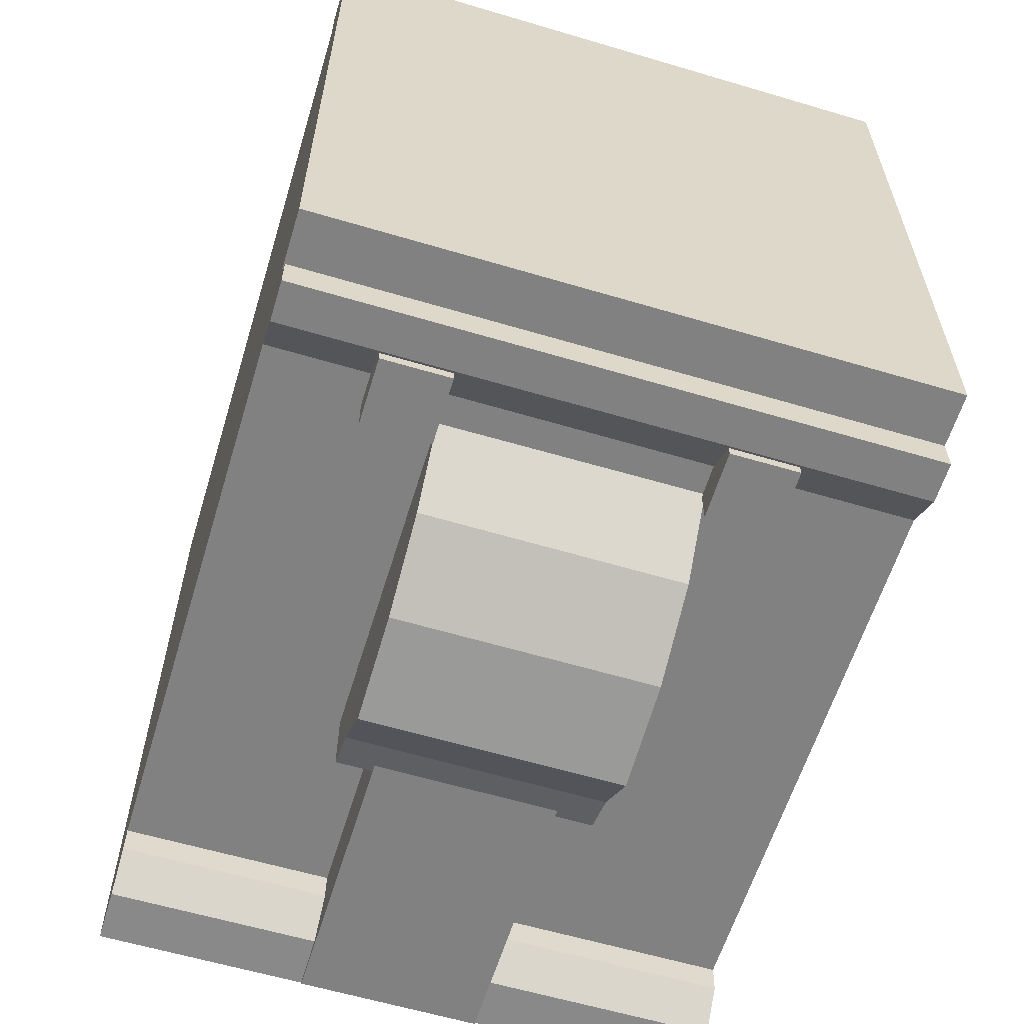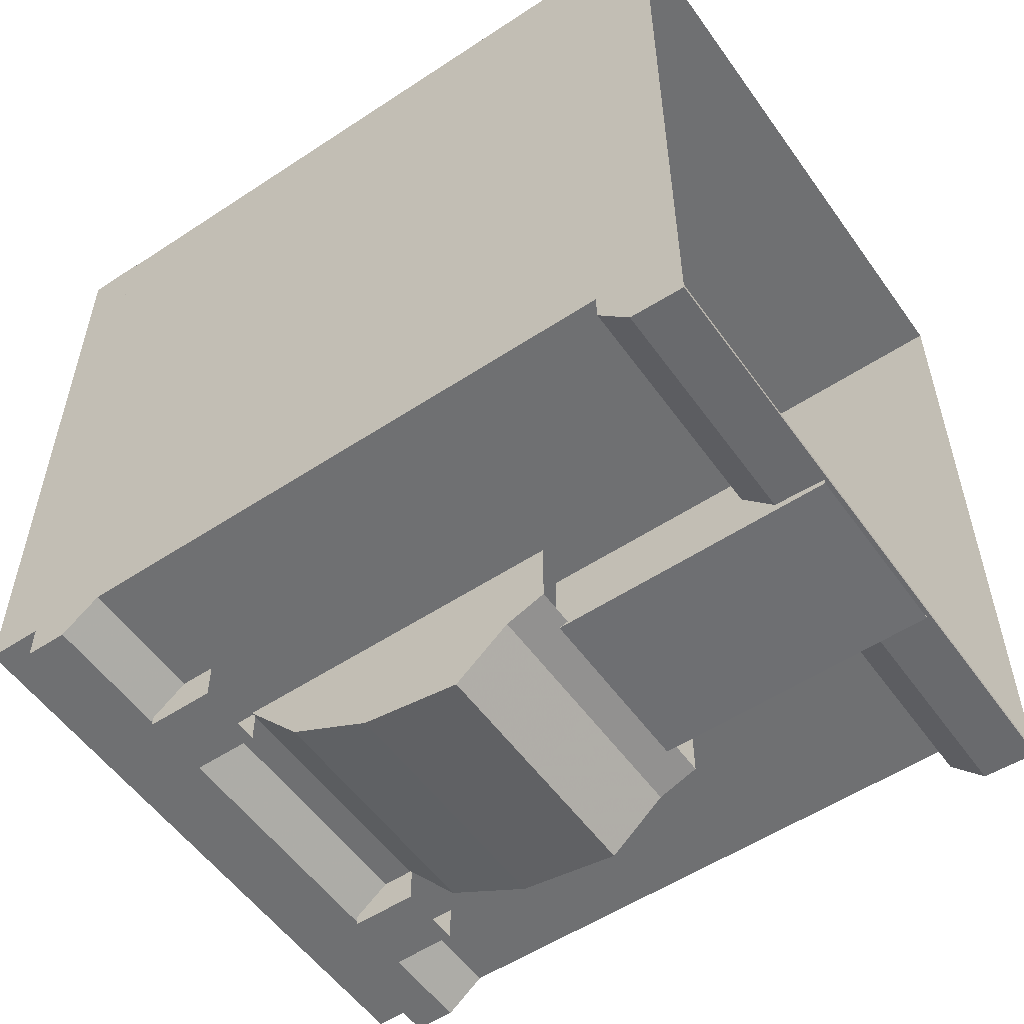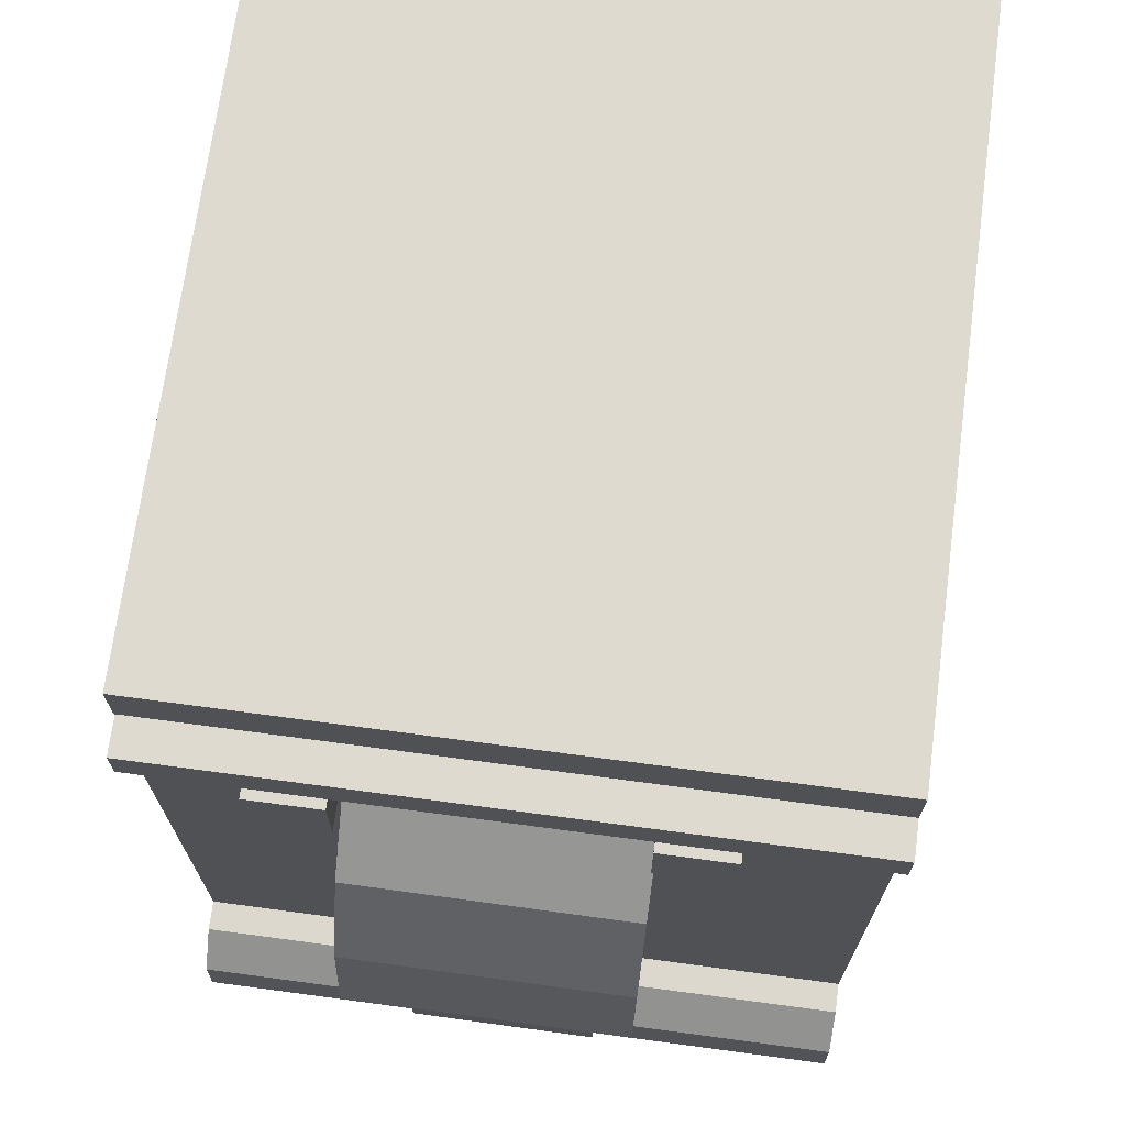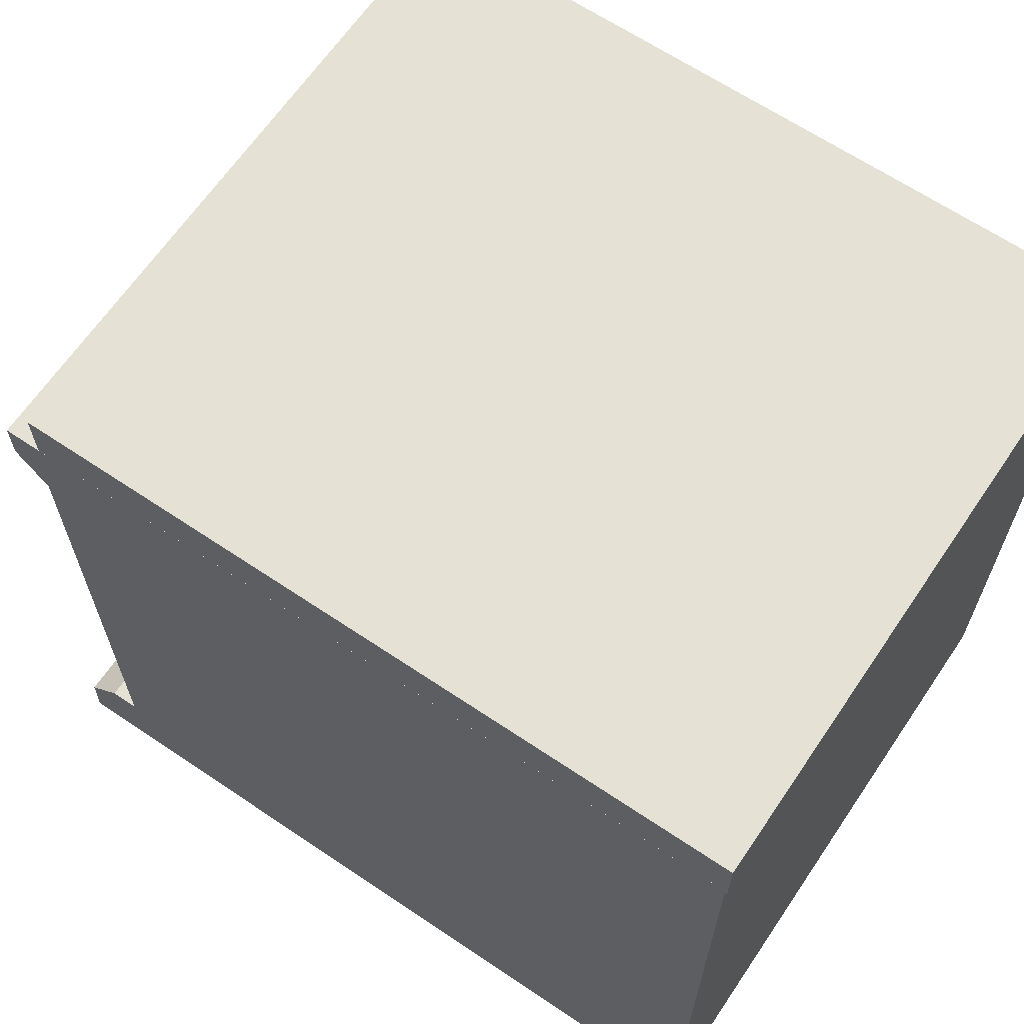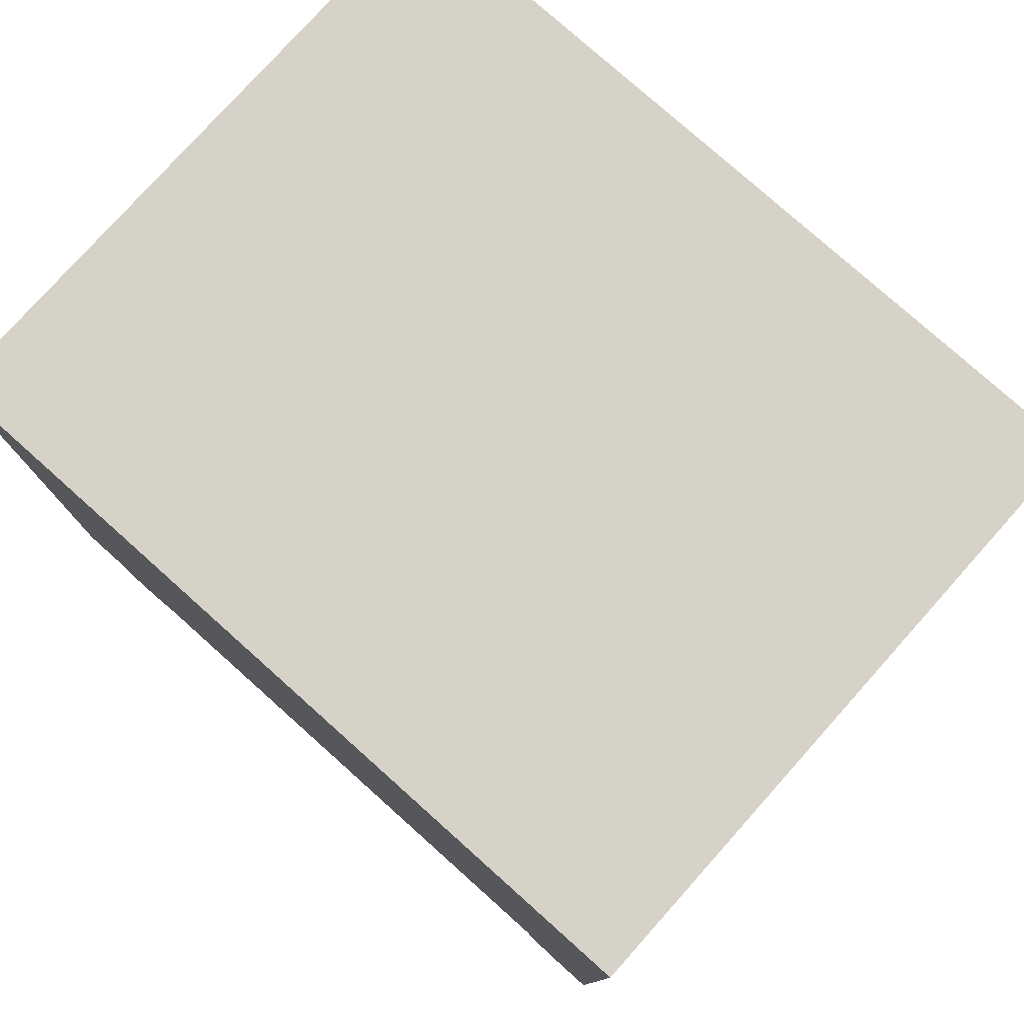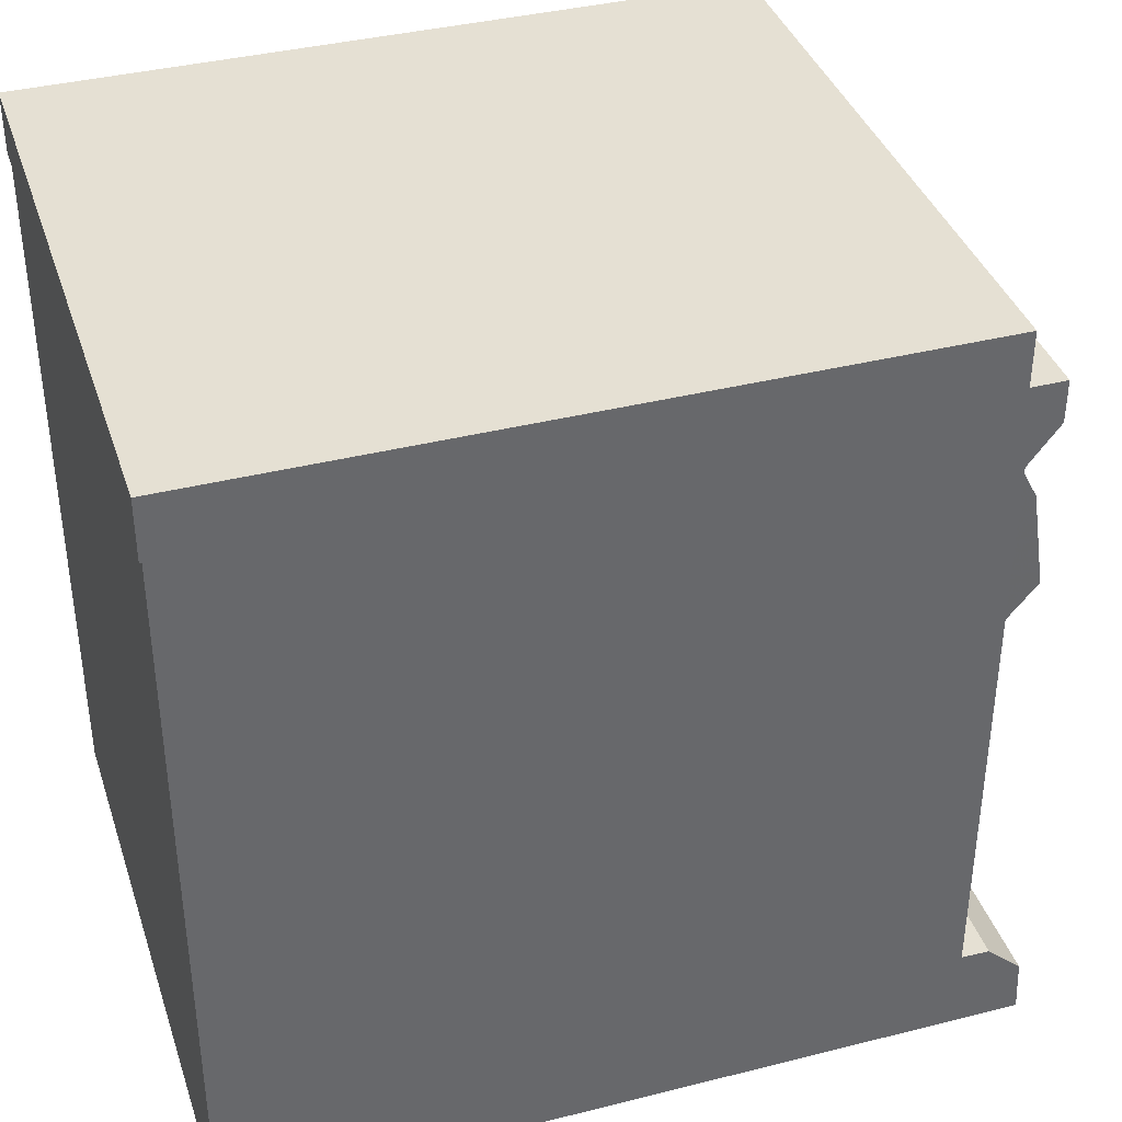
<metadata>
{"format":"obj","ext":"obj","renderer":"f3d","projection":"perspective","resolution":1024,"background":"white","views":[{"elev":-60.4,"azim":-16.9,"up":"+Y"},{"elev":-54.8,"azim":124.9,"up":"+Y"},{"elev":70.6,"azim":7.6,"up":"+Z"},{"elev":65.1,"azim":124.1,"up":"+Z"},{"elev":78.2,"azim":131.8,"up":"+Y"},{"elev":38.2,"azim":-107.7,"up":"+Z"}]}
</metadata>
<code>
g zhanchang_fuben_259_qiangmian01a
v -4.392 -155.9 114.6
v -4.394 -162 131.3
v -57.43 -161.8 131.3
v -57.41 -155.8 114.6
v -57.35 -125.9 258.7
v -57.35 -125.2 114.6
v -57.41 -155.8 114.6
v -57.43 -156 232.4
v -4.4 -181.2 154.3
v -4.424 -174.6 196.8
v -57.49 -174.4 196.8
v -57.51 -181.1 154.3
v -4.42 -156.1 232.4
v -4.414 -126 258.7
v -57.35 -125.9 258.7
v -57.43 -156 232.4
v -4.4 -181.2 154.3
v -57.51 -181.1 154.3
v -57.43 -161.8 131.3
v -57.49 -174.4 196.8
v -57.51 -181.1 154.3
v -42.27 -126 2.581
v -42.4 -157.2 2.581
v -42.4 -157.2 119.5
v -42.27 -126 119.5
v -42.27 -126 119.5
v -42.4 -157.2 119.5
v -4.582 -157.3 119.5
v -4.573 -126.1 119.5
v -42.4 -157.2 119.5
v -42.4 -157.2 2.581
v -4.582 -157.3 2.581
v -4.582 -157.3 119.5
v 48.47 -156.1 114.6
v 48.45 -162.1 131.3
v 48.53 -126.2 258.7
v 48.45 -156.3 232.4
v 48.47 -156.1 114.6
v 48.53 -125.6 114.6
v 48.37 -181.4 154.3
v 48.39 -174.7 196.8
v 48.45 -156.3 232.4
v 48.53 -126.2 258.7
v 48.37 -181.4 154.3
v 48.45 -162.1 131.3
v 48.39 -174.7 196.8
v 48.37 -181.4 154.3
v 32.68 -126.2 2.581
v 32.68 -126.2 119.5
v 32.54 -157.4 119.5
v 32.54 -157.4 2.581
v 32.68 -126.2 119.5
v 32.54 -157.4 119.5
v 32.54 -157.4 119.5
v 32.54 -157.4 2.581
f 1 2 3
f 3 4 1
f 5 6 7
f 7 8 5
f 9 10 11
f 11 12 9
f 13 14 15
f 15 16 13
f 11 10 13
f 13 16 11
f 2 17 18
f 18 3 2
f 19 20 8
f 19 21 20
f 7 19 8
f 22 23 24
f 24 25 22
f 26 27 28
f 28 29 26
f 30 31 32
f 32 33 30
f 1 34 35
f 35 2 1
f 36 37 38
f 38 39 36
f 9 40 41
f 41 10 9
f 13 42 43
f 43 14 13
f 41 42 13
f 13 10 41
f 2 35 44
f 44 17 2
f 45 37 46
f 45 46 47
f 38 37 45
f 48 49 50
f 50 51 48
f 52 29 28
f 28 53 52
f 54 33 32
f 32 55 54
g zhanchang_fuben_259_qiangmian01a
v 128.8 -128.5 269.1
v 128.8 -140.7 284.7
v 0.8537 -140.7 284.7
v 0.8537 -128.5 269.1
v -127.6 163.8 147.2
v -127.6 163.8 301.5
v 0.8538 163.8 301.5
v 0.8538 163.8 147.2
v 128.8 -128.5 148.3
v 128.8 -128.5 269.1
v 0.8537 -128.5 269.1
v 0.8537 -128.5 148.3
v 128.8 -140 36.35
v 128.8 -128.5 36.66
v 0.8537 -128.5 36.66
v 0.8537 -140 36.35
v -127.6 -155.2 1.333
v -127.6 -153.4 1.333
v 0.8537 -153.4 1.333
v 0.8537 -155.2 1.333
v 128.8 -154.1 23.39
v 128.8 -140 36.35
v 0.8537 -140 36.35
v 0.8537 -154.1 23.39
v 0.8537 -154.1 23.39
v -127.6 -154.1 23.39
v -127.6 -155.2 1.333
v 0.8537 -155.2 1.333
v -127.6 -140.7 284.7
v 0.8537 -140.7 284.7
v 0.8537 -140.7 301.5
v -127.6 -140.7 301.5
v 0.8537 -140.7 301.5
v 128.8 -140.7 301.5
v 128.8 11.79 301.5
v 0.8537 11.79 301.5
v 128.8 11.8 1.333
v 128.8 163.8 1.333
v 128.8 163.8 147.2
v 128.8 11.8 147.7
v -127.6 11.8 1.333
v -127.6 163.8 1.333
v -127.6 -153.4 1.333
v -127.6 -128.5 36.66
v -127.6 -155.2 1.333
v -127.6 -154.1 23.39
v -127.6 -140 36.35
v -127.6 11.8 1.333
v 128.8 -154.1 23.39
v 128.8 -155.2 1.333
v 128.8 -153.4 1.333
v 128.8 -128.5 36.66
v 128.8 -140 36.35
v 128.8 163.8 147.2
v 128.8 163.8 1.333
v 0.8538 163.8 1.333
v -127.6 -128.5 148.3
v -127.6 -128.5 36.66
v 0.8537 -128.5 36.66
v -127.6 11.8 147.7
v -127.6 -128.5 148.3
v -127.6 -128.5 269.1
v -127.6 11.79 301.5
v 128.8 11.79 301.5
v 128.8 163.8 301.5
v -127.6 -140.7 284.7
v -127.6 -128.5 269.1
v 128.8 163.8 301.5
v -127.6 -128.5 269.1
v -127.6 -128.5 36.66
v -127.6 -140 36.35
v 128.8 -153.4 1.333
v 128.8 -155.2 1.333
v -127.6 -140 36.35
v -127.6 -154.1 23.39
v 128.8 -155.2 1.333
v 128.8 -154.1 23.39
v 0.8538 163.8 301.5
v -127.6 163.8 301.5
v -127.6 11.79 301.5
v -127.6 163.8 1.333
v 128.8 -128.5 36.66
v 128.8 -128.5 269.1
v 128.8 -128.5 148.3
v 128.8 -140.7 301.5
v 128.8 -140.7 284.7
v 128.8 11.79 301.5
v 128.8 163.8 301.5
v -127.6 11.79 301.5
v -127.6 -140.7 301.5
v 128.8 -140.7 301.5
v 128.8 -140.7 284.7
v -127.6 -140.7 284.7
v -127.6 -140.7 301.5
v -127.6 163.8 147.2
v -127.6 163.8 301.5
v -127.6 163.8 1.333
f 56 57 58
f 58 59 56
f 60 61 62
f 62 63 60
f 64 65 66
f 66 67 64
f 68 69 70
f 70 71 68
f 72 73 74
f 74 75 72
f 76 77 78
f 78 79 76
f 80 81 82
f 82 83 80
f 84 85 86
f 86 87 84
f 88 89 90
f 90 91 88
f 92 93 94
f 94 95 92
f 96 97 98
f 98 72 96
f 99 100 101
f 101 102 99
f 100 99 103
f 104 105 106
f 104 106 107
f 104 107 108
f 63 109 110
f 110 111 63
f 67 112 113
f 113 114 67
f 115 116 117
f 117 118 115
f 119 95 94
f 94 120 119
f 59 58 121
f 121 122 59
f 63 62 123
f 123 109 63
f 67 66 124
f 124 112 67
f 71 70 125
f 125 126 71
f 75 74 127
f 127 128 75
f 79 78 129
f 129 130 79
f 80 83 131
f 131 132 80
f 91 133 134
f 134 135 91
f 63 111 136
f 136 60 63
f 67 114 137
f 137 64 67
f 95 119 138
f 138 139 95
f 140 86 85
f 85 141 140
f 91 142 143
f 143 133 91
f 91 144 145
f 145 88 91
f 138 119 146
f 146 147 138
f 118 117 148
f 148 149 118
f 150 115 118
f 118 151 150
f 103 115 150
f 150 152 103
f 107 92 95
f 95 139 107
f 115 103 99
f 99 116 115
f 107 106 92
g zhanchang_fuben_259_qiangmian01a
v 47.72 -121 255.3
v 47.72 -121 283.5
v 75.93 -121 283.5
v 75.93 -121 255.3
v 47.72 -144.1 255.3
v 75.93 -144.1 255.3
v 75.93 -144.1 283.5
v 47.72 -144.1 283.5
v 75.93 -121 255.3
v 75.93 -121 283.5
v 75.93 -144.1 283.5
v 75.93 -144.1 255.3
v 75.93 -121 283.5
v 47.72 -121 283.5
v 47.72 -144.1 283.5
v 75.93 -144.1 283.5
v 47.72 -121 283.5
v 47.72 -121 255.3
v 47.72 -144.1 255.3
v 47.72 -144.1 283.5
v -86.53 -121 255.3
v -86.53 -121 283.5
v -58.32 -121 283.5
v -58.32 -121 255.3
v -86.53 -144.1 255.3
v -58.32 -144.1 255.3
v -58.32 -144.1 283.5
v -86.53 -144.1 283.5
v -58.32 -121 255.3
v -58.32 -121 283.5
v -58.32 -144.1 283.5
v -58.32 -144.1 255.3
v -58.32 -121 283.5
v -86.53 -121 283.5
v -86.53 -144.1 283.5
v -58.32 -144.1 283.5
v -86.53 -121 283.5
v -86.53 -121 255.3
v -86.53 -144.1 255.3
v -86.53 -144.1 283.5
f 153 154 155
f 155 156 153
f 157 158 159
f 159 160 157
f 161 162 163
f 163 164 161
f 165 166 167
f 167 168 165
f 169 170 171
f 171 172 169
f 173 174 175
f 175 176 173
f 177 178 179
f 179 180 177
f 181 182 183
f 183 184 181
f 185 186 187
f 187 188 185
f 189 190 191
f 191 192 189
g zhanchang_fuben_259_qiangmian01a
v 0.8706 -126.2 323.8
v 128.8 -126.2 323.8
v 128.8 7.018 323.8
v 0.8707 7.018 323.8
v 0.8707 164.7 323.8
v -128 164.7 323.8
v -128 7.018 323.8
v 128.8 164.7 323.8
v -128 -126.2 323.8
v 128.8 -126.2 323.8
v 128.8 -126.2 299.2
v 128.8 7.018 299.2
v 128.8 7.018 323.8
v 0.8706 -126.2 323.8
v 0.8706 -126.2 299.2
v 128.8 -126.2 299.2
v 128.8 -126.2 323.8
v 0.8707 164.7 323.8
v 0.8707 164.7 299.2
v -128 164.7 299.2
v -128 164.7 323.8
v -128 164.7 323.8
v -128 164.7 299.2
v -128 7.018 299.2
v -128 7.018 323.8
v 128.8 164.7 299.2
v 128.8 164.7 323.8
v 128.8 164.7 323.8
v 128.8 164.7 299.2
v -128 -126.2 299.2
v -128 -126.2 323.8
v -128 -126.2 323.8
v -128 -126.2 299.2
f 193 194 195
f 195 196 193
f 196 197 198
f 198 199 196
f 196 195 200
f 200 197 196
f 196 199 201
f 201 193 196
f 202 203 204
f 204 205 202
f 206 207 208
f 208 209 206
f 210 211 212
f 212 213 210
f 214 215 216
f 216 217 214
f 205 204 218
f 218 219 205
f 220 221 211
f 211 210 220
f 217 216 222
f 222 223 217
f 224 225 207
f 207 206 224

</code>
